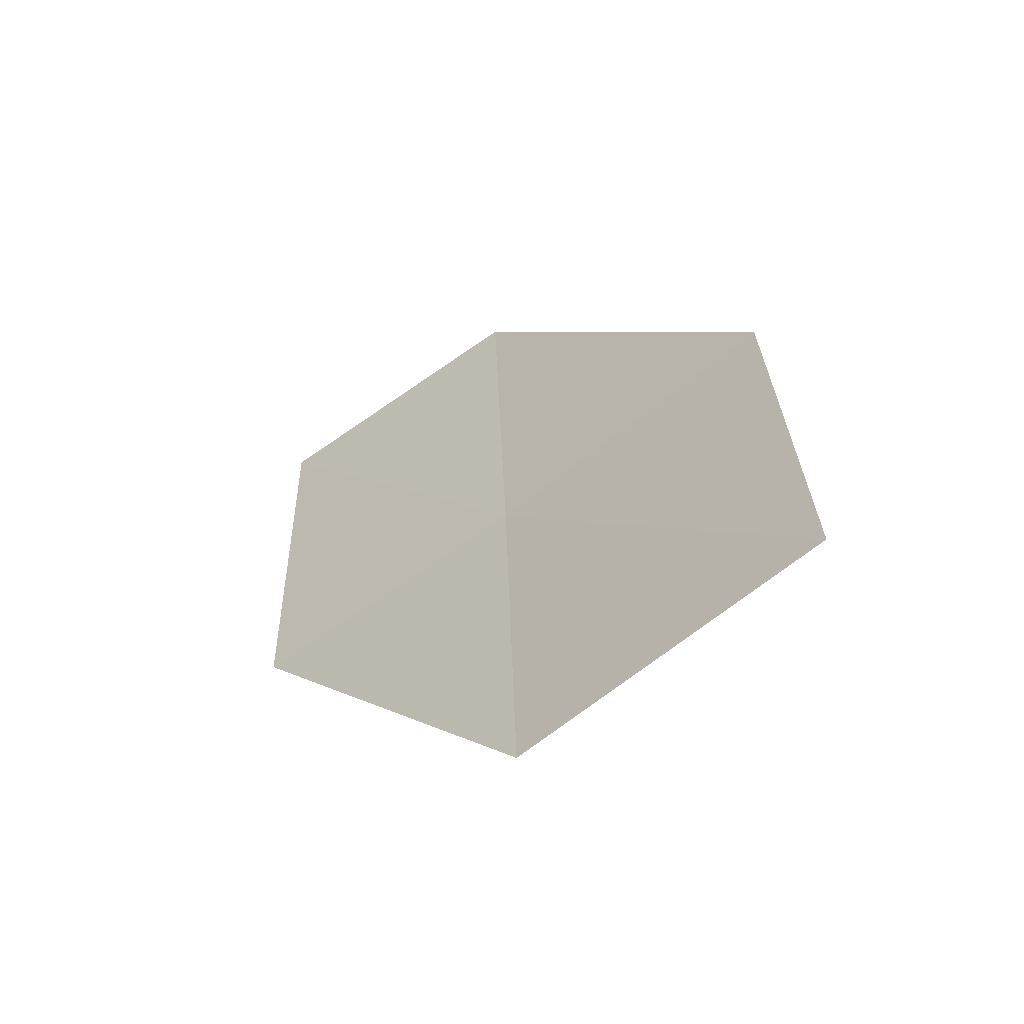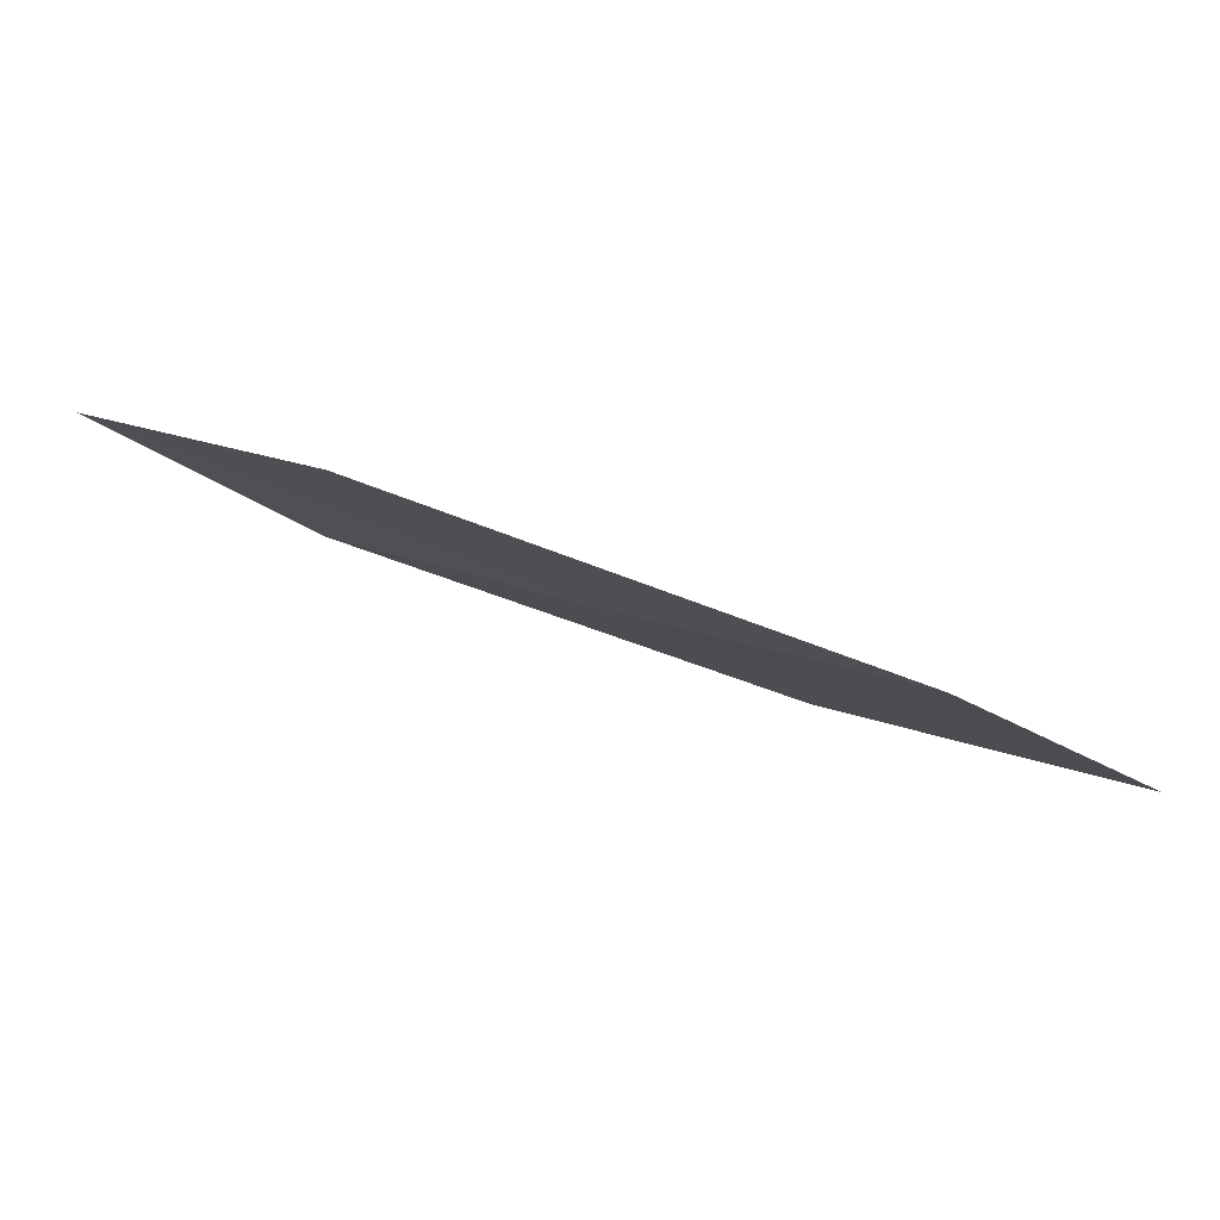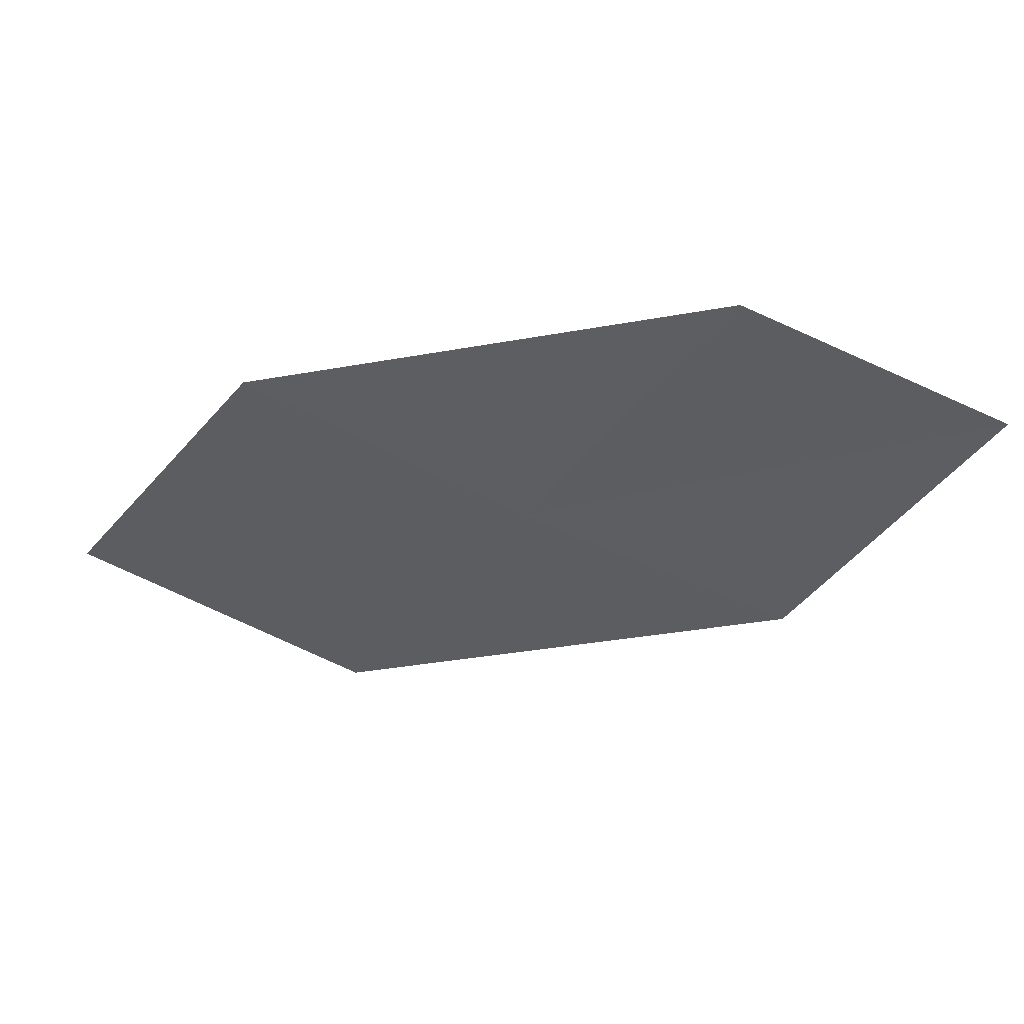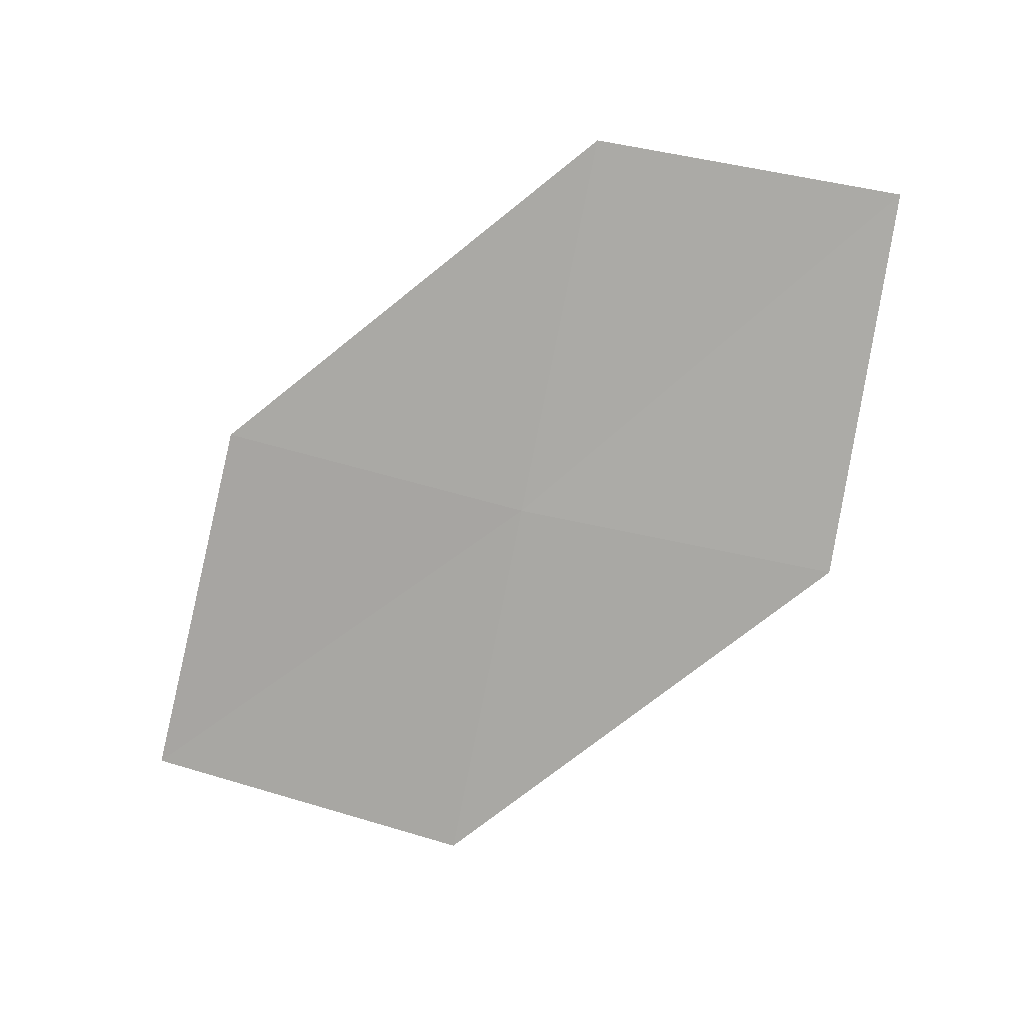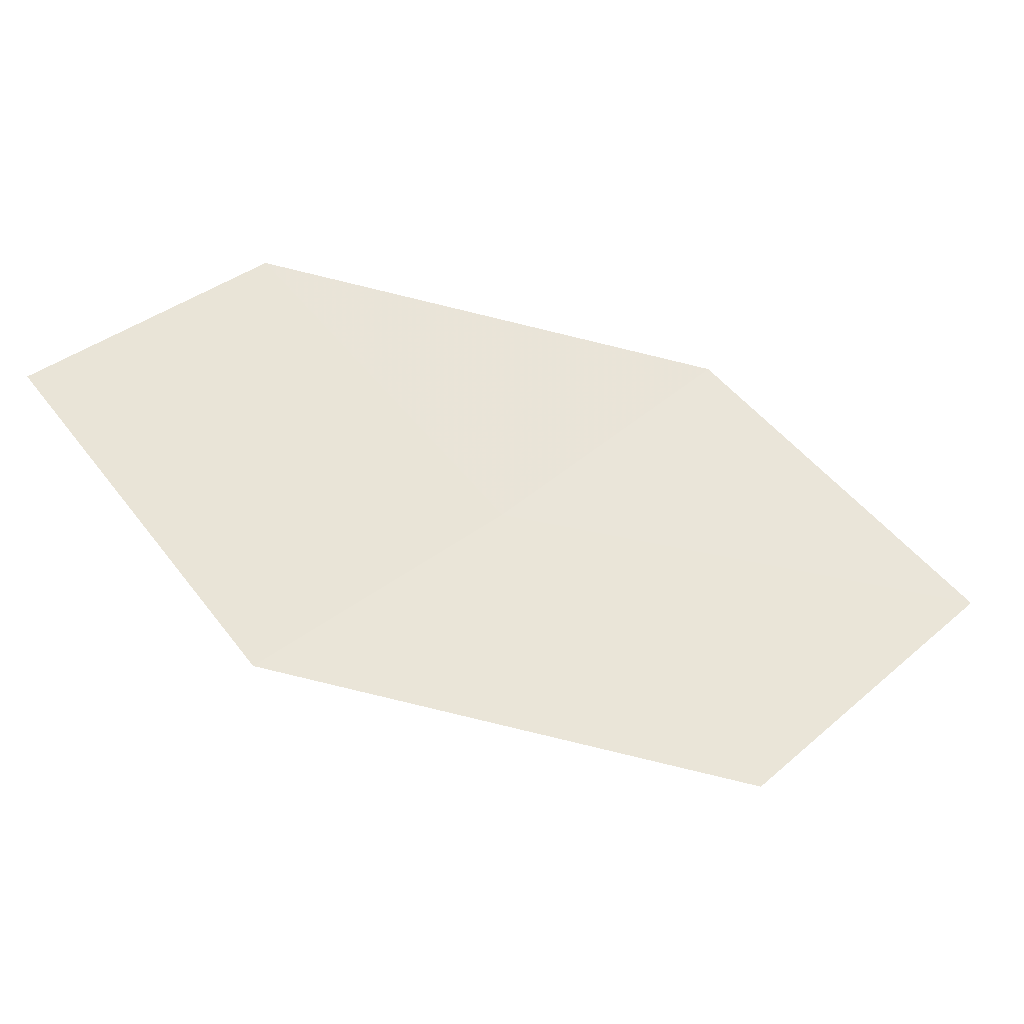
<metadata>
{"format":"obj","ext":"obj","renderer":"f3d","projection":"perspective","resolution":1024,"background":"white","views":[{"elev":-10.1,"azim":-152.5,"up":"+Y"},{"elev":-61.2,"azim":134.8,"up":"+Y"},{"elev":19.6,"azim":-14.4,"up":"+Y"},{"elev":64.9,"azim":-13.0,"up":"+Z"},{"elev":0.4,"azim":142.8,"up":"+Y"}]}
</metadata>
<code>
v -6.915 -13.41 29.7
v -7.746 -12.94 29.68
v -8.197 -13.69 28.95
v -7.321 -14.2 28.99
v -6.055 -13.83 29.73
v -6.5 -12.61 30.41
v -5.689 -13 30.42
f 1 2 3
f 1 3 4
f 1 4 5
f 1 6 2
f 1 7 6
f 1 5 7

</code>
